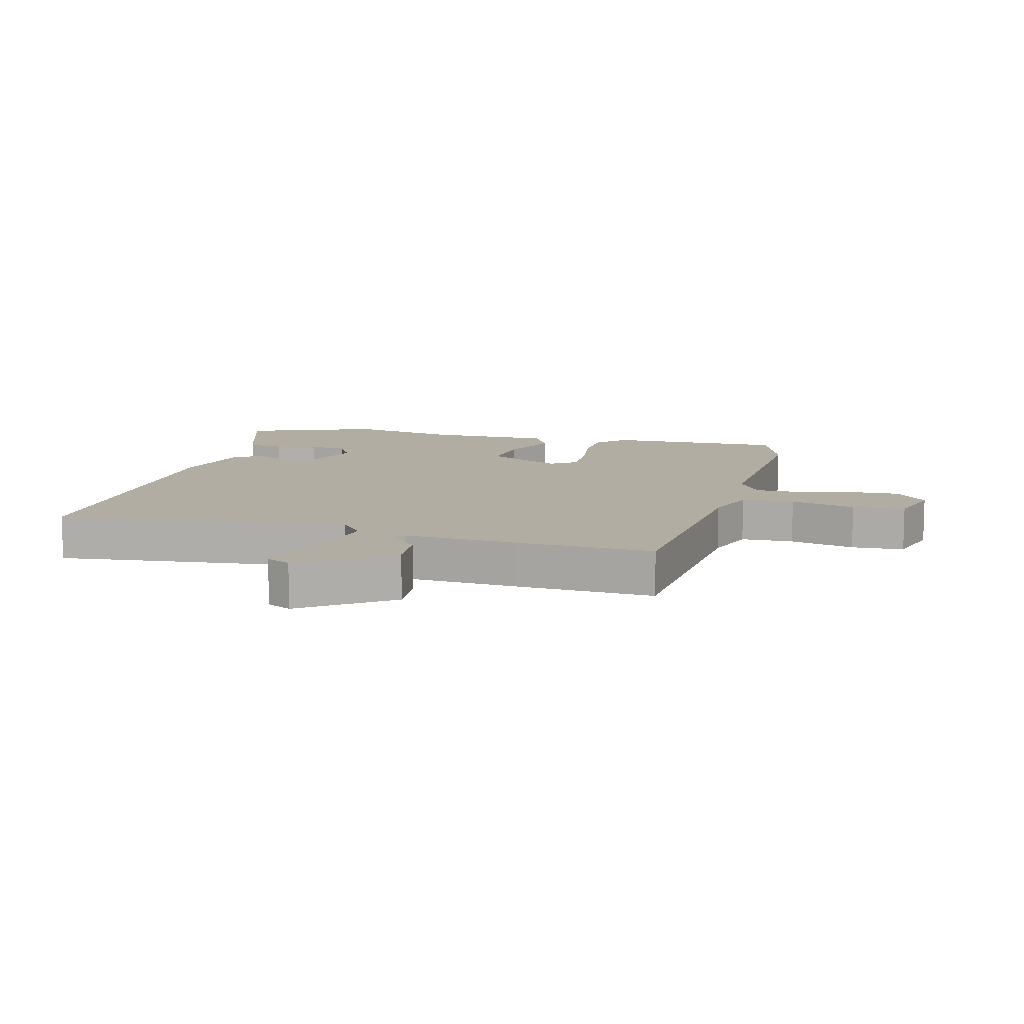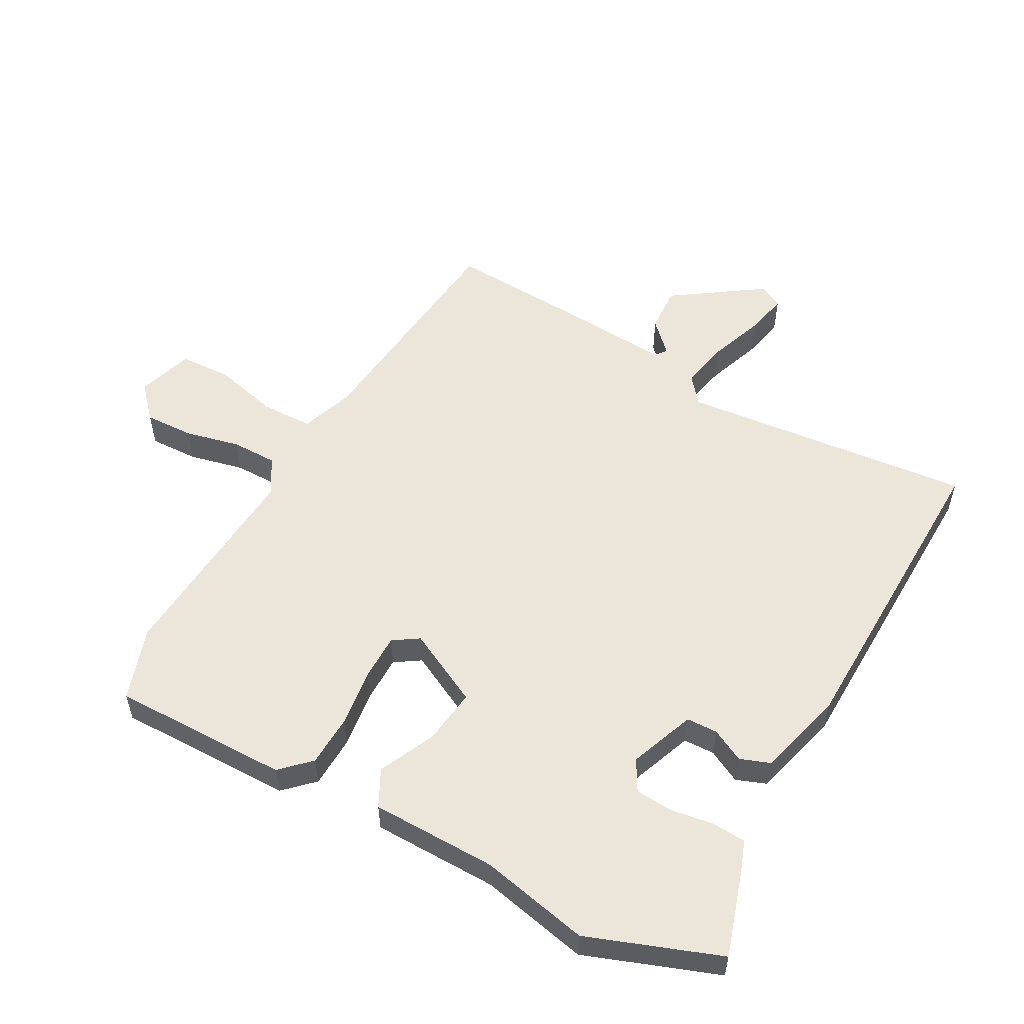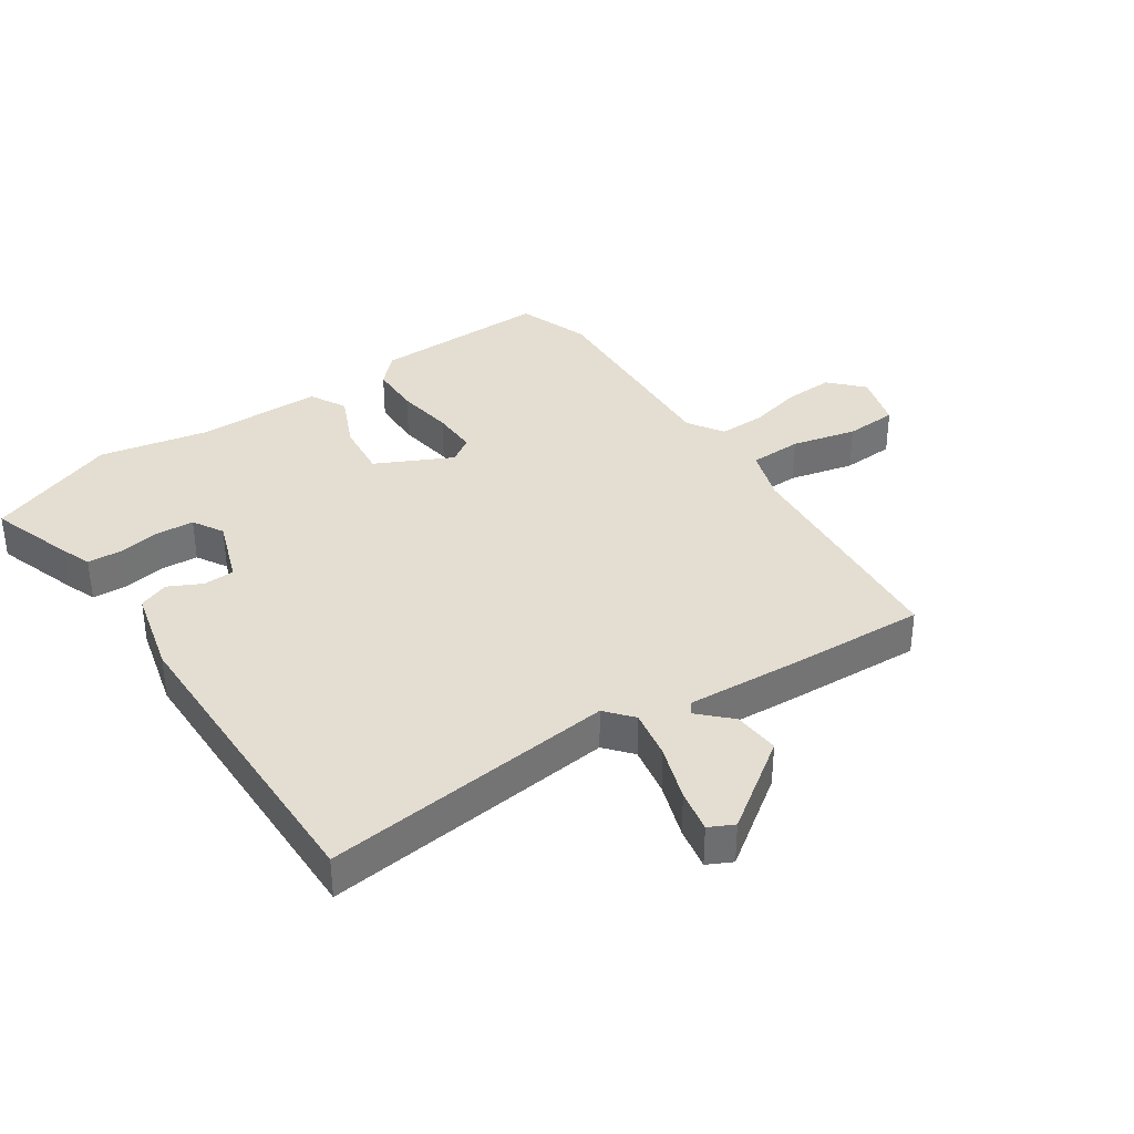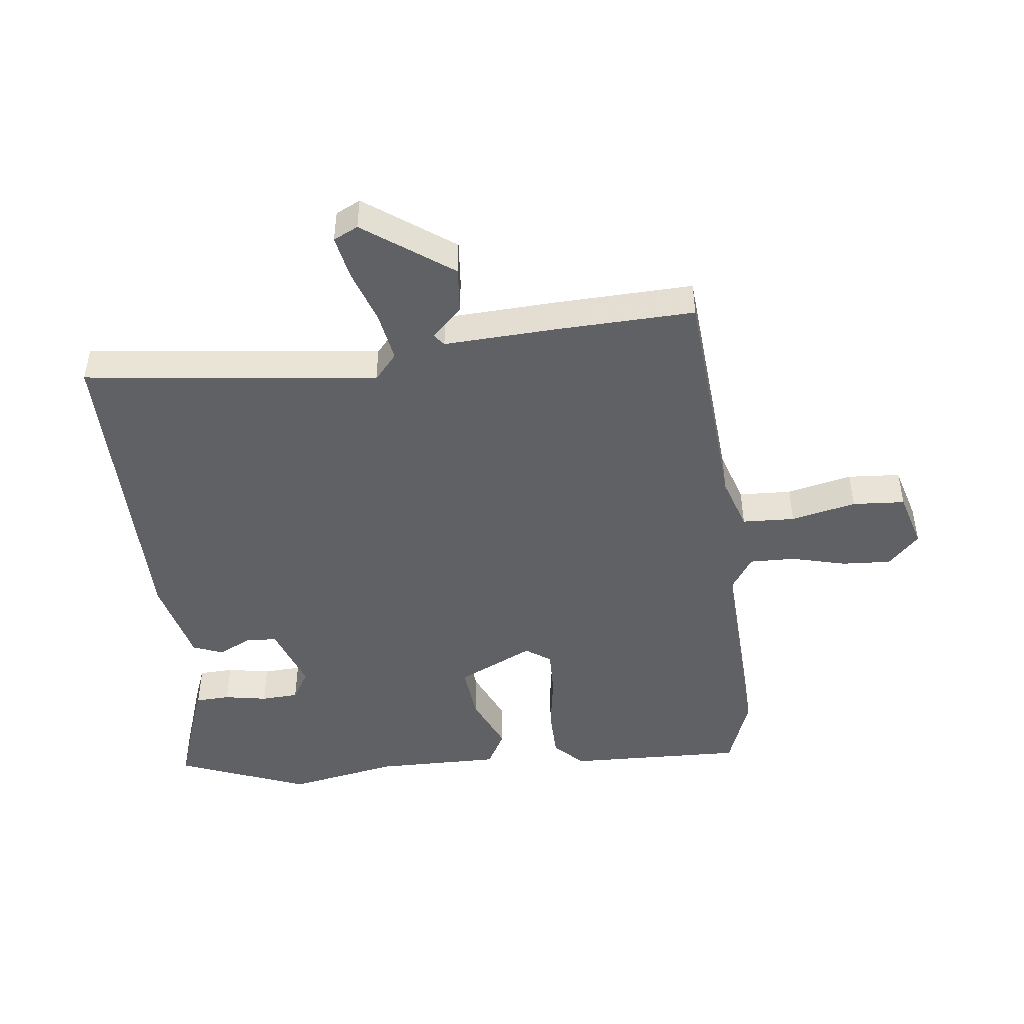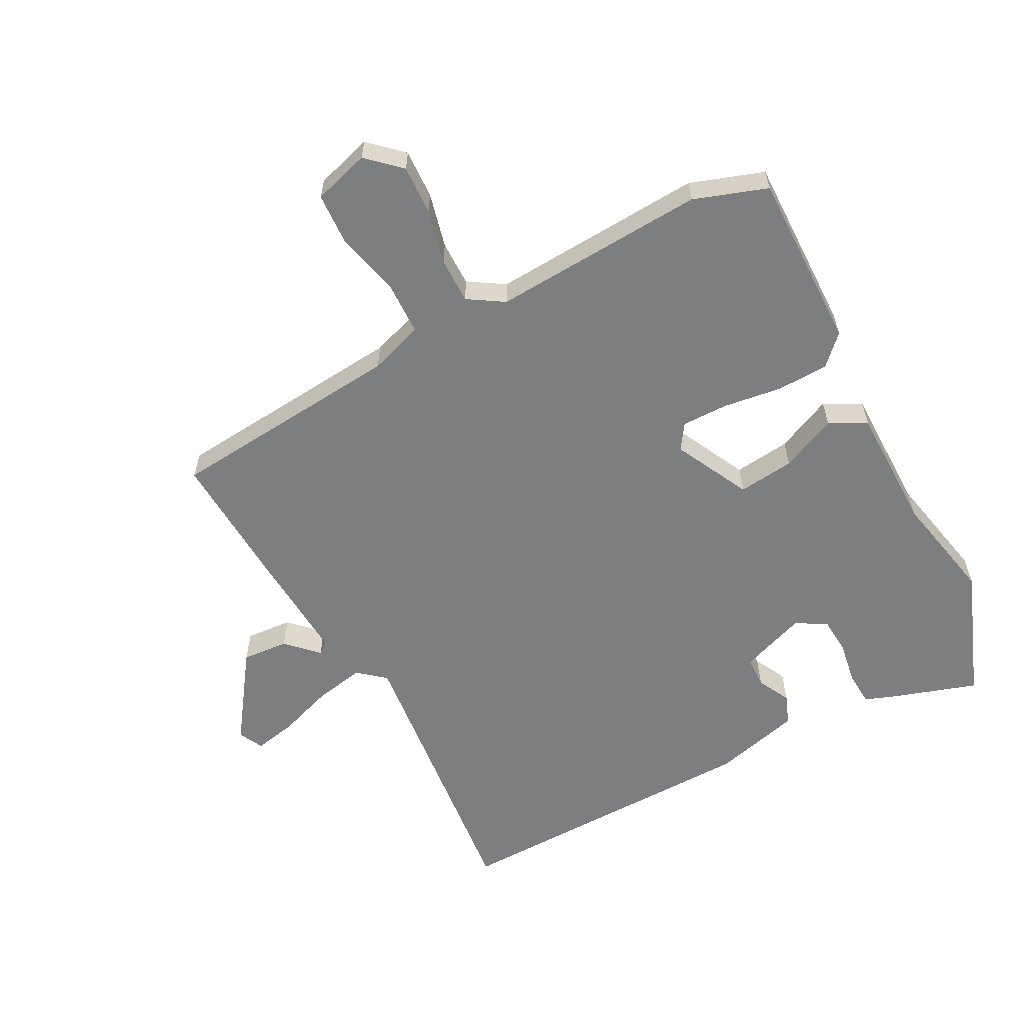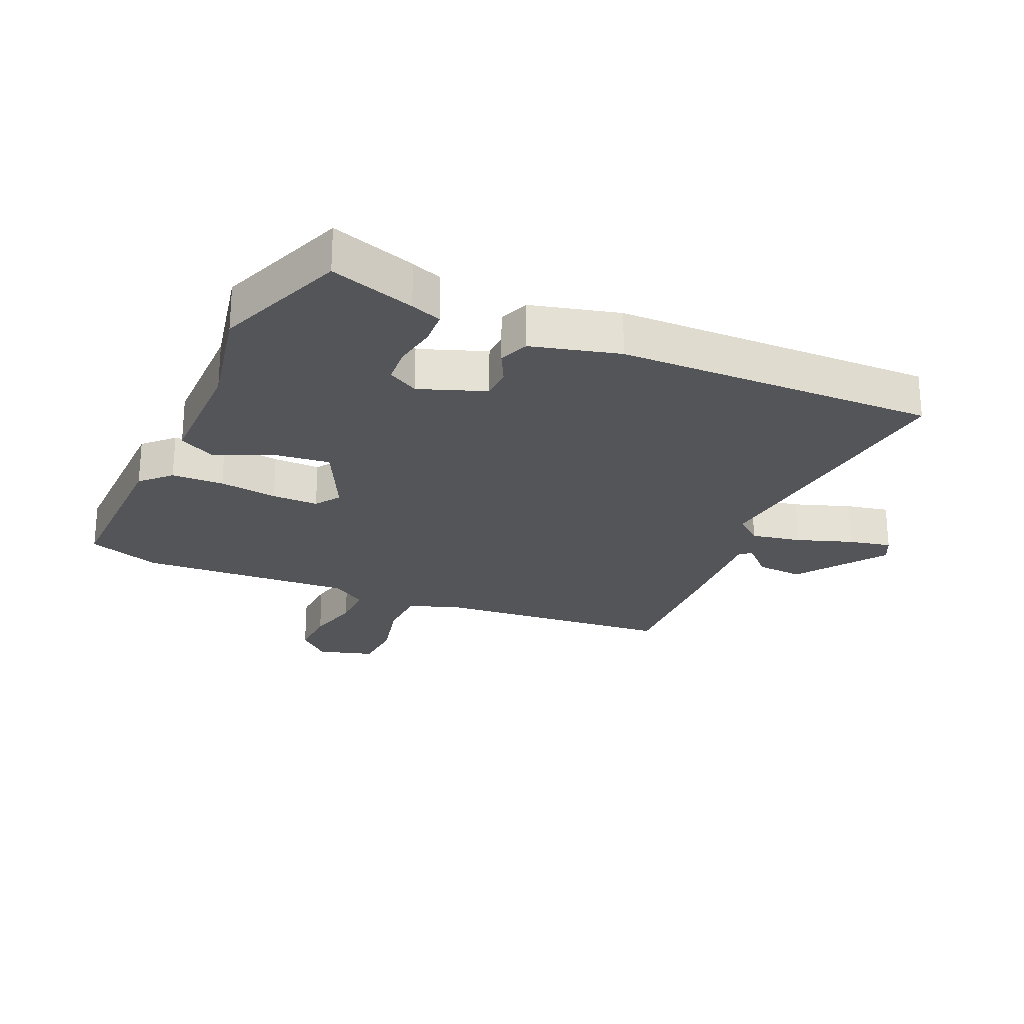
<metadata>
{"format":"obj","ext":"obj","renderer":"f3d","projection":"perspective","resolution":1024,"background":"white","views":[{"elev":10.6,"azim":104.8,"up":"+Y"},{"elev":54.3,"azim":-60.4,"up":"+Y"},{"elev":36.1,"azim":55.9,"up":"+Y"},{"elev":-46.4,"azim":96.2,"up":"+Y"},{"elev":-59.3,"azim":-151.8,"up":"+Y"},{"elev":-24.4,"azim":-23.6,"up":"+Y"}]}
</metadata>
<code>
v -0.55 0.07 0.369
v -0.468 0.07 0.583
v -0.33 0.07 0.537
v -0.28 0.07 0.518
v -0.277 0.07 0.462
v -0.289 0.07 0.392
v -0.285 0.07 0.331
v -0.235 0.07 0.302
v -0.127 0.07 0.341
v -0.125 0.07 0.392
v -0.152 0.07 0.446
v -0.133 0.07 0.495
v 0.01 0.07 0.531
v 0.53 0.07 0.537
v 0.476 0.07 0.058
v 0.52 0.07 0.021
v 0.601 0.07 0.036
v 0.692 0.07 0.067
v 0.762 0.07 0.081
v 0.782 0.07 0.041
v 0.68 0.07 -0.103
v 0.604 0.07 -0.097
v 0.555 0.07 -0.048
v 0.536 0.07 -0.063
v 0.547 0.07 -0.246
v 0.557 0.07 -0.472
v 0.17 0.07 -0.505
v 0.082 0.07 -0.534
v 0.079 0.07 -0.62
v 0.104 0.07 -0.726
v 0.099 0.07 -0.812
v 0.007 0.07 -0.839
v -0.046 0.07 -0.789
v -0.042 0.07 -0.708
v -0.02 0.07 -0.619
v -0.019 0.07 -0.544
v -0.077 0.07 -0.507
v -0.426 0.07 -0.526
v -0.545 0.07 -0.484
v -0.539 0.07 -0.194
v -0.493 0.07 -0.148
v -0.408 0.07 -0.146
v -0.313 0.07 -0.16
v -0.237 0.07 -0.161
v -0.209 0.07 -0.12
v -0.27 0.07 0.004
v -0.362 0.07 -0.006
v -0.454 0.07 -0.047
v -0.514 0.07 -0.015
v -0.514 0.07 0.19
v -0.55 0 0.369
v -0.468 0 0.583
v -0.33 0 0.537
v -0.28 0 0.518
v -0.277 0 0.462
v -0.289 0 0.392
v -0.285 0 0.331
v -0.235 0 0.302
v -0.127 0 0.341
v -0.125 0 0.392
v -0.152 0 0.446
v -0.133 0 0.495
v 0.01 0 0.531
v 0.53 0 0.537
v 0.476 0 0.058
v 0.52 0 0.021
v 0.601 0 0.036
v 0.692 0 0.067
v 0.762 0 0.081
v 0.782 0 0.041
v 0.68 0 -0.103
v 0.604 0 -0.097
v 0.555 0 -0.048
v 0.536 0 -0.063
v 0.547 0 -0.246
v 0.557 0 -0.472
v 0.17 0 -0.505
v 0.082 0 -0.534
v 0.079 0 -0.62
v 0.104 0 -0.726
v 0.099 0 -0.812
v 0.007 0 -0.839
v -0.046 0 -0.789
v -0.042 0 -0.708
v -0.02 0 -0.619
v -0.019 0 -0.544
v -0.077 0 -0.507
v -0.426 0 -0.526
v -0.545 0 -0.484
v -0.539 0 -0.194
v -0.493 0 -0.148
v -0.408 0 -0.146
v -0.313 0 -0.16
v -0.237 0 -0.161
v -0.209 0 -0.12
v -0.27 0 0.004
v -0.362 0 -0.006
v -0.454 0 -0.047
v -0.514 0 -0.015
v -0.514 0 0.19
f 47 48 49 50
f 46 47 50 1
f 40 41 42 43
f 40 43 44
f 37 38 39 40
f 36 37 40 44
f 32 33 34 35
f 32 35 36
f 29 30 31 32
f 28 29 32 36
f 27 28 36 44
f 24 25 26 27
f 20 21 22 23
f 18 19 20 23
f 17 18 23 24
f 16 17 24 27
f 12 13 14 15
f 10 11 12 15
f 9 10 15 16
f 8 9 16 27
f 3 4 5 6
f 3 6 7
f 46 1 2 3
f 45 46 3 7
f 27 44 45
f 7 8 27 45
f 100 99 98 97
f 51 100 97 96
f 93 92 91 90
f 94 93 90
f 90 89 88 87
f 94 90 87 86
f 85 84 83 82
f 86 85 82
f 82 81 80 79
f 86 82 79 78
f 94 86 78 77
f 77 76 75 74
f 73 72 71 70
f 73 70 69 68
f 74 73 68 67
f 77 74 67 66
f 65 64 63 62
f 65 62 61 60
f 66 65 60 59
f 77 66 59 58
f 56 55 54 53
f 57 56 53
f 53 52 51 96
f 57 53 96 95
f 95 94 77
f 95 77 58 57
f 1 51 52 2
f 2 52 53 3
f 3 53 54 4
f 4 54 55 5
f 5 55 56 6
f 6 56 57 7
f 7 57 58 8
f 8 58 59 9
f 9 59 60 10
f 10 60 61 11
f 11 61 62 12
f 12 62 63 13
f 13 63 64 14
f 14 64 65 15
f 15 65 66 16
f 16 66 67 17
f 17 67 68 18
f 18 68 69 19
f 19 69 70 20
f 20 70 71 21
f 21 71 72 22
f 22 72 73 23
f 23 73 74 24
f 24 74 75 25
f 25 75 76 26
f 26 76 77 27
f 27 77 78 28
f 28 78 79 29
f 29 79 80 30
f 30 80 81 31
f 31 81 82 32
f 32 82 83 33
f 33 83 84 34
f 34 84 85 35
f 35 85 86 36
f 36 86 87 37
f 37 87 88 38
f 38 88 89 39
f 39 89 90 40
f 40 90 91 41
f 41 91 92 42
f 42 92 93 43
f 43 93 94 44
f 44 94 95 45
f 45 95 96 46
f 46 96 97 47
f 47 97 98 48
f 48 98 99 49
f 49 99 100 50
f 50 100 51 1

</code>
